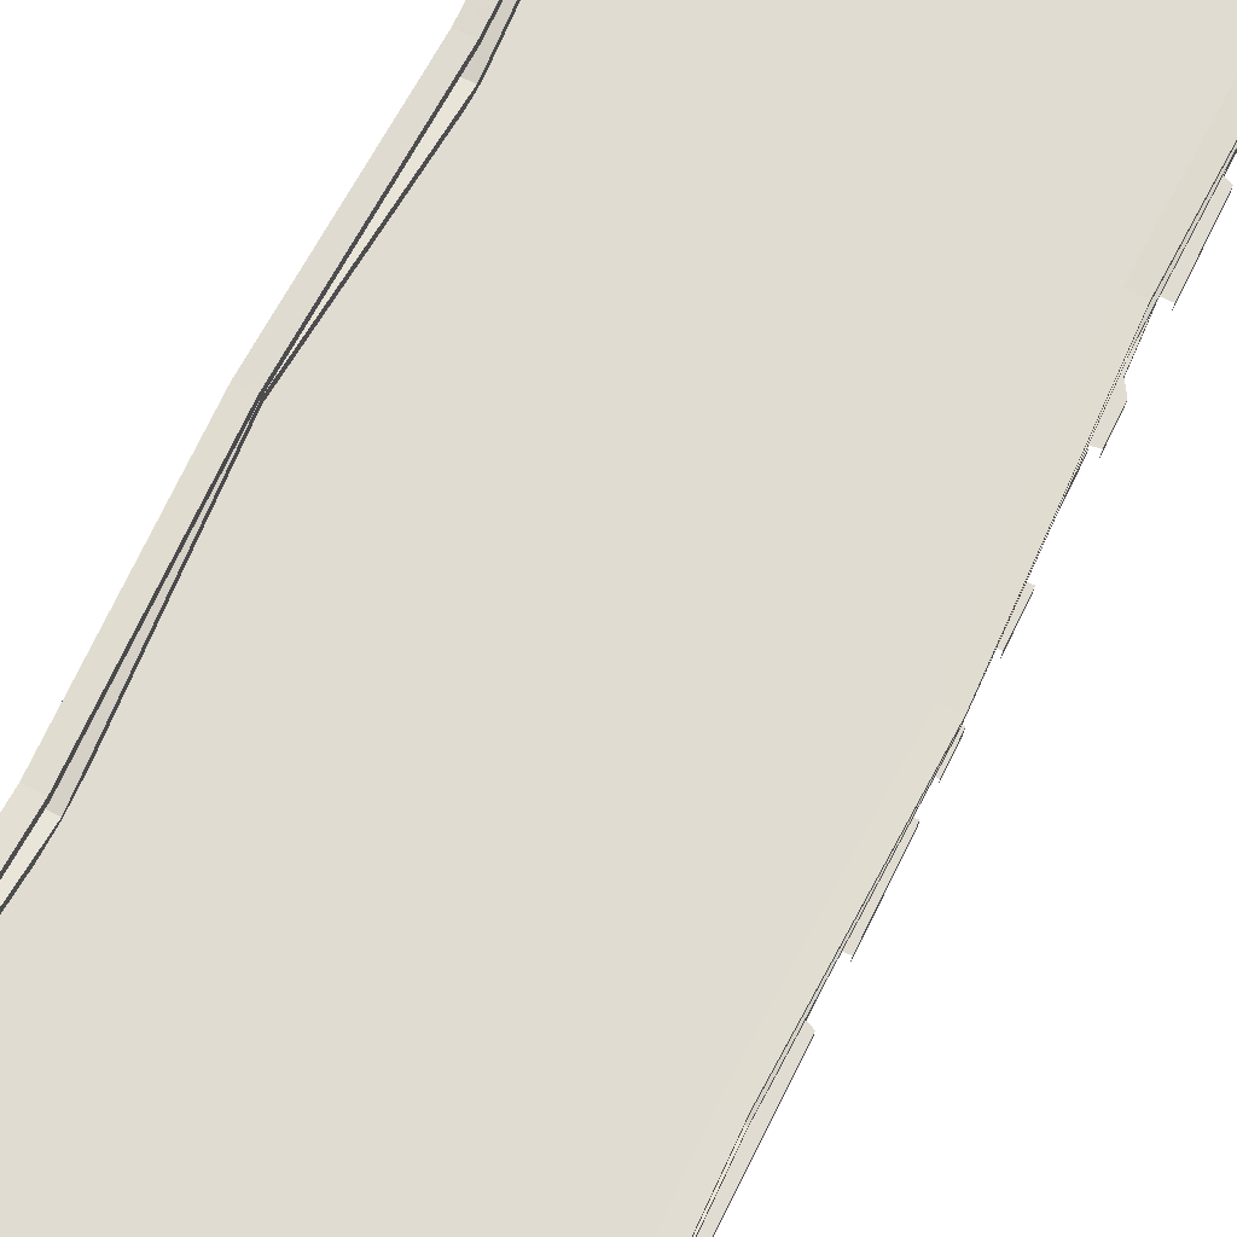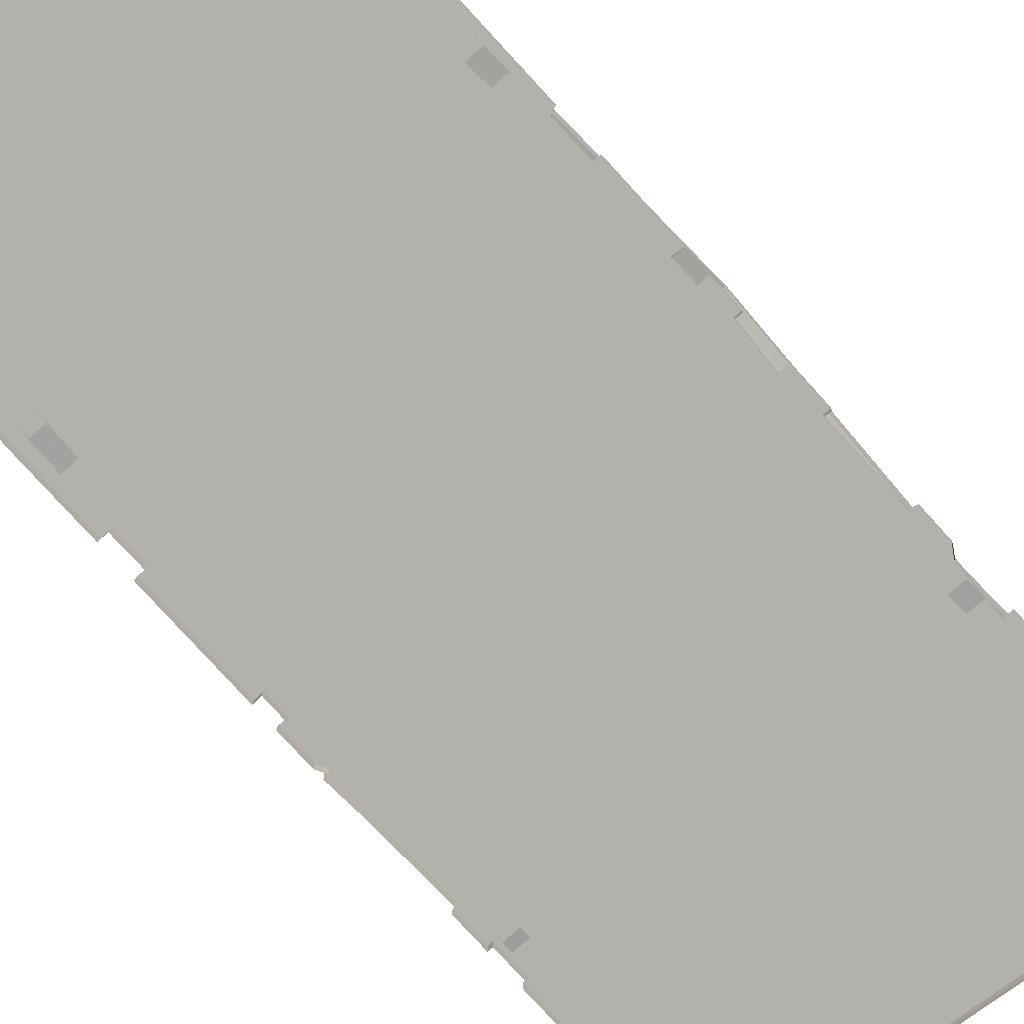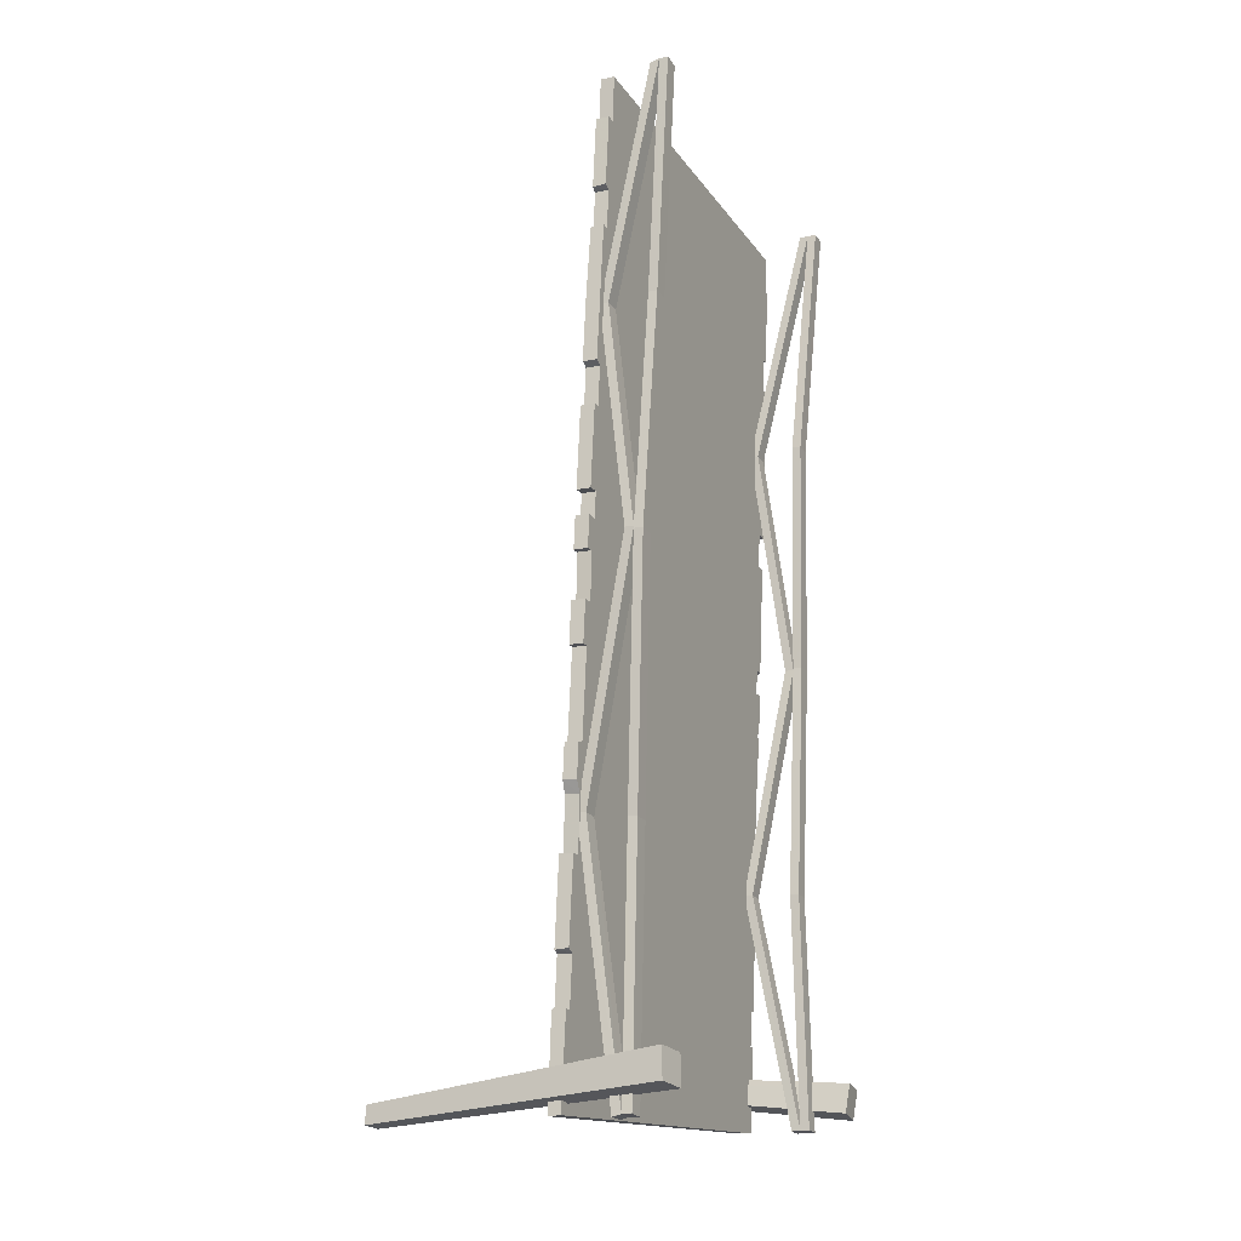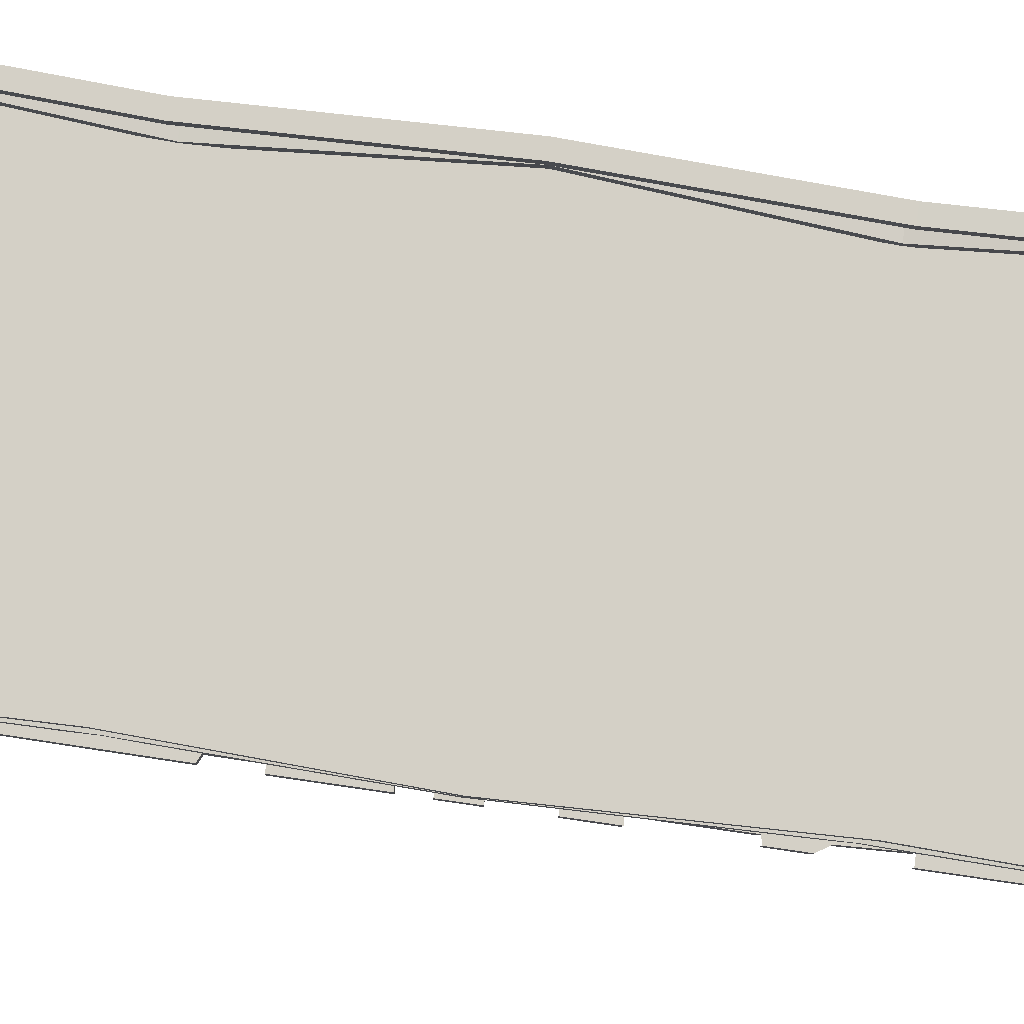
<metadata>
{"format":"obj","ext":"obj","renderer":"f3d","projection":"perspective","resolution":1024,"background":"white","views":[{"elev":70.8,"azim":24.8,"up":"+Y"},{"elev":-78.5,"azim":40.9,"up":"+Y"},{"elev":-19.6,"azim":113.1,"up":"+Z"},{"elev":79.8,"azim":96.5,"up":"+Y"}]}
</metadata>
<code>
g polySurface757
v -844.4 -185.4 949.8
v -872.9 -250.4 1438
v -839.9 -250.8 1439
v -877.4 -184.9 948.9
v -846.8 -167.3 11.63
v -814 -185.6 11.94
v -813.8 -167.8 12.45
v -847.1 -185.1 11.14
v -846.5 -149.2 11.14
v -813.5 -149.6 11.97
v -816.4 -256.3 479.6
v -877.1 -167.1 949.3
v -849.5 -255.9 478.8
v -844.1 -167.5 950.3
v -849.7 -273.7 479.8
v -877.1 -167.1 949.3
v -877.4 -184.9 948.9
v -849.5 -255.9 478.8
v -844.4 -185.4 949.8
v -816.4 -256.3 479.6
v -816.7 -274.2 480.6
v -844.1 -167.5 950.3
v -844.1 -167.5 950.3
v -872.6 -232.7 1437
v -877.1 -167.1 949.3
v -839.6 -233.2 1438
v -877.4 -184.9 948.9
v -872.6 -232.7 1437
v -872.9 -250.4 1438
v -877.1 -167.1 949.3
v -839.9 -250.8 1439
v -844.1 -167.5 950.3
v -844.4 -185.4 949.8
v -839.6 -233.2 1438
v -813.8 -168 13.5
v -849.5 -255.9 478.8
v -846.8 -167.5 12.69
v -816.4 -256.3 479.6
v -847.1 -185.1 11.14
v -849.5 -255.9 478.8
v -849.7 -273.7 479.8
v -846.8 -167.5 12.69
v -816.7 -274.2 480.6
v -813.8 -168 13.5
v -814 -185.6 11.94
v -816.4 -256.3 479.6
v -814.5 -158.5 472.9
v -877 -149.1 952.9
v -847.5 -158 472.1
v -843.9 -149.6 953.8
v -871.1 -136.1 1443
v -838.1 -136.6 1444
v -899.5 -96.61 1957
v -866.5 -97.09 1958
v -871.4 -154.4 1444
v -899.5 -96.61 1957
v -899.8 -114.8 1958
v -871.1 -136.1 1443
v -877.2 -167.3 953.4
v -877 -149.1 952.9
v -847.8 -176.3 472.3
v -847.5 -158 472.1
v -866.7 -115.3 1959
v -838.1 -136.6 1444
v -838.4 -154.8 1445
v -866.5 -97.09 1958
v -843.9 -149.6 953.8
v -844.2 -167.8 954.3
v -814.5 -158.5 472.9
v -814.8 -176.7 473
v -813.5 -149.6 11.97
v -847.5 -158 472.1
v -846.5 -149.2 11.14
v -814.5 -158.5 472.9
v -846.8 -167.3 11.63
v -847.5 -158 472.1
v -847.8 -176.3 472.3
v -846.5 -149.2 11.14
v -814.8 -176.7 473
v -813.5 -149.6 11.97
v -813.8 -167.8 12.45
v -814.5 -158.5 472.9
v -867 -133.1 1958
v -839.6 -233.2 1438
v -839.9 -250.8 1439
v -866.7 -115.3 1959
v -839.6 -233.2 1438
v -899.8 -114.8 1958
v -872.6 -232.7 1437
v -866.7 -115.3 1959
v -872.9 -250.4 1438
v -899.8 -114.8 1958
v -900 -132.6 1957
v -872.6 -232.7 1437
v -824.9 -660.4 116.3
v -895 -87.07 36.32
v -859.5 -662.7 112.5
v -836.9 -83.41 43.42
v -844.4 -75.75 101.1
v -863.8 -657.8 146.6
v -902.5 -79.43 93.97
v -829.6 -655.6 150.5
v -895 -87.07 36.32
v -863.8 -657.8 146.6
v -859.5 -662.7 112.5
v -902.5 -79.43 93.97
v -844.4 -75.75 101.1
v -824.9 -660.4 116.3
v -829.6 -655.6 150.5
v -836.9 -83.41 43.42
v -836.9 -83.41 43.42
v -902.5 -79.43 93.97
v -895 -87.07 36.32
v -844.4 -75.75 101.1
v -27.7 -676 -9.968
v 56.84 -98.91 -13.55
v -24.07 -674.1 -44.59
v 50.79 -102.2 44.68
v -6.946 -93.26 39.21
v -58.24 -668.5 -47.48
v -0.8756 -89.99 -19.08
v -61.78 -670.4 -13.05
v 56.84 -98.91 -13.55
v -58.24 -668.5 -47.48
v -24.07 -674.1 -44.59
v -0.8756 -89.99 -19.08
v -6.946 -93.26 39.21
v -27.7 -676 -9.968
v -61.78 -670.4 -13.05
v 50.79 -102.2 44.68
v 50.79 -102.2 44.68
v -0.8756 -89.99 -19.08
v 56.84 -98.91 -13.55
v -6.946 -93.26 39.21
v -88.52 -259.7 1433
v -24.04 -197.1 969.2
v -57.06 -196.7 968.2
v -55.51 -260.2 1434
v -63.61 -288.5 461.4
v 1.773 -209.9 -57.86
v -31.24 -209.4 -58.68
v -30.57 -288.9 462
v -88.3 -241.9 1434
v -23.74 -179.4 967.7
v -55.28 -242.3 1435
v -56.77 -178.9 966.8
v -55.51 -260.2 1434
v -23.74 -179.4 967.7
v -24.04 -197.1 969.2
v -55.28 -242.3 1435
v -57.06 -196.7 968.2
v -88.3 -241.9 1434
v -88.52 -259.7 1433
v -56.77 -178.9 966.8
v -56.77 -178.9 966.8
v -30.26 -271.3 460.3
v -23.74 -179.4 967.7
v -63.31 -270.8 459.8
v -24.04 -197.1 969.2
v -30.26 -271.3 460.3
v -30.57 -288.9 462
v -23.74 -179.4 967.7
v -63.61 -288.5 461.4
v -56.77 -178.9 966.8
v -57.06 -196.7 968.2
v -63.31 -270.8 459.8
v -31.09 -191.5 -55.09
v 1.773 -209.9 -57.86
v 1.931 -192 -54.27
v -31.24 -209.4 -58.68
v -30.81 -173.3 -55.58
v 2.212 -173.8 -54.77
v -88.25 -137.9 1930
v -55.28 -242.3 1435
v -55.23 -138.4 1930
v -88.3 -241.9 1434
v -55.39 -156.2 1927
v -55.28 -242.3 1435
v -55.51 -260.2 1434
v -55.23 -138.4 1930
v -88.52 -259.7 1433
v -88.25 -137.9 1930
v -88.41 -155.8 1926
v -88.3 -241.9 1434
v -86.65 -143.8 1438
v -23.37 -161.6 963.2
v -53.63 -144.2 1439
v -56.39 -161.1 962.3
v -28.07 -175.4 443.7
v -61.1 -174.9 442.9
v 2.212 -173.8 -54.77
v -30.81 -173.3 -55.58
v -28.35 -193.6 444.6
v 2.212 -173.8 -54.77
v 1.931 -192 -54.27
v -28.07 -175.4 443.7
v -23.65 -179.8 963.7
v -23.37 -161.6 963.2
v -53.92 -162.5 1439
v -53.63 -144.2 1439
v -31.09 -191.5 -55.09
v -61.1 -174.9 442.9
v -61.39 -193.1 443.9
v -30.81 -173.3 -55.58
v -56.39 -161.1 962.3
v -56.67 -179.4 962.8
v -86.65 -143.8 1438
v -86.93 -162 1438
v -87.98 -119.7 1929
v -53.63 -144.2 1439
v -54.96 -120.2 1930
v -86.65 -143.8 1438
v -55.23 -138.4 1930
v -53.63 -144.2 1439
v -53.92 -162.5 1439
v -54.96 -120.2 1930
v -86.93 -162 1438
v -87.98 -119.7 1929
v -88.25 -137.9 1930
v -86.65 -143.8 1438
v -31.24 -209.4 -58.68
v -63.31 -270.8 459.8
v -63.61 -288.5 461.4
v -31.14 -191.7 -54.27
v -63.31 -270.8 459.8
v 1.883 -192.2 -53.42
v -30.26 -271.3 460.3
v -31.14 -191.7 -54.27
v -30.57 -288.9 462
v 1.883 -192.2 -53.42
v 1.773 -209.9 -57.86
v -30.26 -271.3 460.3
v -43.95 -273.7 1593
v -38.56 -252 1441
v -38.95 -280.8 1440
v -43.54 -247.3 1592
v -895.4 -226.5 1859
v -67.49 -236.9 1923
v -897.8 -224.1 1937
v -69.74 -239.8 1825
v -60.45 -244.5 1673
v -46.28 -244.6 1679
v -50.49 -240.1 1826
v -890.3 -231.8 1687
v -57.9 -247.1 1592
v -888.1 -234 1614
v -900.7 -231.6 1689
v -905.8 -226.3 1859
v -38.56 -252 1441
v -43.54 -247.3 1592
v -897.5 -239 1444
v -898.5 -233.9 1614
v -898.9 -260.3 1614
v -897.5 -239 1444
v -898.5 -233.9 1614
v -897.9 -267.9 1445
v -50.87 -266.9 1826
v -46.28 -244.6 1679
v -46.6 -271.2 1678
v -50.49 -240.1 1826
v -60.45 -244.5 1673
v -60.87 -272.8 1674
v -906.3 -253.2 1860
v -900.7 -231.6 1689
v -905.8 -226.3 1859
v -901.2 -258.1 1690
v -890.7 -260 1688
v -890.3 -231.8 1687
v -897.8 -224.1 1937
v -895.9 -254.7 1860
v -895.4 -226.5 1859
v -898.2 -252.3 1937
v -57.9 -247.1 1592
v -60.87 -272.8 1674
v -60.45 -244.5 1673
v -58.32 -275.3 1593
v -890.3 -231.8 1687
v -888.6 -262.3 1615
v -888.1 -234 1614
v -890.7 -260 1688
v -67.91 -265.1 1923
v -69.74 -239.8 1825
v -70.16 -268 1826
v -67.49 -236.9 1923
v -1.187 -318.8 123.6
v 3.994 -297.7 -50.77
v 3.657 -321.7 -51.2
v -0.7801 -292.4 122.5
v -42.86 -270.1 843.9
v -18.68 -273 760.2
v -20.99 -270.4 844.2
v -33.08 -272.8 760.8
v -868.5 -258.3 822.9
v -37.98 -267.3 940.1
v -863 -255.6 914.9
v -881.7 -255.3 915.4
v -879.5 -257.6 841.2
v -47.42 -265.2 1005
v -25.35 -265.5 1005
v -23.59 -267.5 940.1
v -864.4 -254 965.6
v -49.17 -263.6 1057
v -868.6 -246.9 1199
v -890.1 -246.6 1198
v -883.1 -253.8 963.8
v -45.88 -258.6 1222
v -26.74 -263.9 1056
v -31.48 -258.8 1222
v -871.4 -244.6 1272
v -48.46 -256 1304
v -38.56 -252 1441
v -34.28 -256 1311
v -897.5 -239 1444
v -892.3 -244.4 1270
v 3.657 -321.7 -51.2
v -854.3 -283 17.31
v -854.7 -307 18.17
v 3.994 -297.7 -50.77
v -849 -278 184.8
v -859.4 -277.9 184.6
v -859.8 -304.3 185.2
v -854.7 -307 18.17
v -15.14 -292.2 122.6
v -851.1 -275.9 254.2
v -17.8 -289.3 217.3
v -0.7801 -292.4 122.5
v -856.1 -270.9 416.3
v -861.6 -275.7 255.6
v -866.5 -270.7 416.1
v -27.43 -284.1 385.8
v -25.55 -280.9 492.3
v -858.4 -268.6 489.2
v -860.6 -266.4 561.4
v -28.15 -278.1 584.7
v -13.71 -278.4 582.3
v -11.8 -280.5 514.9
v -871 -266.2 561.1
v -868.7 -268.5 488.7
v -3.617 -289.3 223.8
v -8.164 -284.4 385.9
v -870.8 -260.9 736.8
v -878.9 -258.1 822.6
v -14.15 -305.6 584
v -11.8 -280.5 514.9
v -12.24 -307.5 516.6
v -13.71 -278.4 582.3
v -25.55 -280.9 492.3
v -26.03 -309.1 494.4
v -8.616 -311.2 387.7
v -3.617 -289.3 223.8
v -3.976 -316 222.5
v -8.164 -284.4 385.9
v -17.8 -289.3 217.3
v -18.23 -317.5 218.2
v -871.4 -293.4 561.4
v -868.7 -268.5 488.7
v -871 -266.2 561.1
v -869.2 -295.5 489.1
v -858.8 -296.8 489
v -858.4 -268.6 489.2
v -866.9 -297.6 416.7
v -861.6 -275.7 255.6
v -866.5 -270.7 416.1
v -862 -302.2 256.8
v -851.5 -304.1 254.9
v -851.1 -275.9 254.2
v -879.9 -285.3 842.1
v -881.7 -255.3 915.4
v -882.1 -283.1 916.7
v -879.5 -257.6 841.2
v -883.1 -253.8 963.8
v -890.6 -274.9 1200
v -883.6 -281.7 964.2
v -890.1 -246.6 1198
v -21.4 -298.1 844.6
v -18.68 -273 760.2
v -19.13 -300.5 762.2
v -20.99 -270.4 844.2
v -897.9 -267.9 1445
v -892.3 -244.4 1270
v -897.5 -239 1444
v -892.8 -272.8 1272
v -25.78 -293.5 1006
v -23.59 -267.5 940.1
v -24.01 -295.3 940.5
v -25.35 -265.5 1005
v -31.9 -287.2 1223
v -26.74 -263.9 1056
v -27.15 -292 1056
v -31.48 -258.8 1222
v -38.95 -280.8 1440
v -34.28 -256 1311
v -34.72 -284.6 1312
v -38.56 -252 1441
v -48.46 -256 1304
v -48.89 -284.3 1305
v -861 -294.6 561.4
v -870.8 -260.9 736.8
v -871.7 -288.4 737.2
v -860.6 -266.4 561.4
v -879.3 -285.8 821.9
v -871.7 -288.4 737.2
v -878.9 -258.1 822.6
v -858.4 -268.6 489.2
v -856.5 -299.1 415.9
v -856.1 -270.9 416.3
v -858.8 -296.8 489
v -33.52 -301 761.9
v -28.15 -278.1 584.7
v -28.61 -306.3 586.5
v -33.08 -272.8 760.8
v -15.14 -292.2 122.6
v -18.23 -317.5 218.2
v -17.8 -289.3 217.3
v -15.57 -320.4 123.4
v -851.1 -275.9 254.2
v -849.4 -306.3 185.6
v -849 -278 184.8
v -851.5 -304.1 254.9
v -883.1 -253.8 963.8
v -864.8 -282.2 966.3
v -864.4 -254 965.6
v -883.6 -281.7 964.2
v -892.3 -244.4 1270
v -871.8 -272.8 1273
v -871.4 -244.6 1272
v -892.8 -272.8 1272
v -37.98 -267.3 940.1
v -24.01 -295.3 940.5
v -23.59 -267.5 940.1
v -38.41 -295.5 940.9
v -879.5 -257.6 841.2
v -868.9 -286.5 823.6
v -868.5 -258.3 822.9
v -879.9 -285.3 842.1
v -38.41 -295.5 940.9
v -42.86 -270.1 843.9
v -43.29 -298.3 844.8
v -37.98 -267.3 940.1
v -49.17 -263.6 1057
v -27.15 -292 1056
v -26.74 -263.9 1056
v -49.59 -291.8 1058
v -47.42 -265.2 1005
v -49.59 -291.8 1058
v -49.17 -263.6 1057
v -47.85 -293.4 1005
v -45.88 -258.6 1222
v -48.89 -284.3 1305
v -48.46 -256 1304
v -46.3 -286.8 1223
v -26.03 -309.1 494.4
v -27.43 -284.1 385.8
v -27.92 -312.3 388.2
v -25.55 -280.9 492.3
v -871.4 -244.6 1272
v -869.1 -275.1 1200
v -868.6 -246.9 1199
v -871.8 -272.8 1273
v -864.4 -254 965.6
v -863.5 -283.8 915.7
v -863 -255.6 914.9
v -864.8 -282.2 966.3
v -18.68 -273 760.2
v -33.52 -301 761.9
v -19.13 -300.5 762.2
v -33.08 -272.8 760.8
v -814 -185.6 11.94
v -849.7 -273.7 479.8
v -816.7 -274.2 480.6
v -847.1 -185.1 11.14
g polySurface757_0
f 3 2 1
f 2 4 1
f 7 6 5
f 6 8 5
f 7 5 9
f 10 7 9
f 13 12 11
f 12 14 11
f 17 16 15
f 16 18 15
f 21 20 19
f 20 22 19
f 25 24 23
f 24 26 23
f 29 28 27
f 28 30 27
f 33 32 31
f 32 34 31
f 37 36 35
f 36 38 35
f 41 40 39
f 40 42 39
f 45 44 43
f 44 46 43
f 49 48 47
f 48 50 47
f 48 51 50
f 51 52 50
f 51 53 52
f 53 54 52
f 57 56 55
f 56 58 55
f 55 58 59
f 58 60 59
f 59 60 61
f 60 62 61
f 65 64 63
f 64 66 63
f 67 64 65
f 68 67 65
f 69 67 68
f 70 69 68
f 73 72 71
f 72 74 71
f 77 76 75
f 76 78 75
f 81 80 79
f 80 82 79
f 85 84 83
f 84 86 83
f 89 88 87
f 88 90 87
f 93 92 91
f 92 94 91
f 97 96 95
f 96 98 95
f 101 100 99
f 100 102 99
f 105 104 103
f 104 106 103
f 109 108 107
f 108 110 107
f 113 112 111
f 112 114 111
f 117 116 115
f 116 118 115
f 121 120 119
f 120 122 119
f 125 124 123
f 124 126 123
f 129 128 127
f 128 130 127
f 133 132 131
f 132 134 131
f 137 136 135
f 136 138 135
f 141 140 139
f 140 142 139
f 145 144 143
f 144 146 143
f 149 148 147
f 148 150 147
f 153 152 151
f 152 154 151
f 157 156 155
f 156 158 155
f 161 160 159
f 160 162 159
f 165 164 163
f 164 166 163
f 169 168 167
f 168 170 167
f 169 167 171
f 172 169 171
f 175 174 173
f 174 176 173
f 179 178 177
f 178 180 177
f 183 182 181
f 182 184 181
f 187 186 185
f 186 188 185
f 186 189 188
f 189 190 188
f 189 191 190
f 191 192 190
f 195 194 193
f 194 196 193
f 193 196 197
f 196 198 197
f 197 198 199
f 198 200 199
f 203 202 201
f 202 204 201
f 205 202 203
f 206 205 203
f 207 205 206
f 208 207 206
f 211 210 209
f 210 212 209
f 215 214 213
f 214 216 213
f 219 218 217
f 218 220 217
f 223 222 221
f 222 224 221
f 227 226 225
f 226 228 225
f 231 230 229
f 230 232 229
f 235 234 233
f 234 236 233
f 239 238 237
f 238 240 237
f 240 241 237
f 242 241 240
f 243 242 240
f 241 244 237
f 241 245 244
f 245 246 244
f 237 244 247
f 248 237 247
f 245 249 246
f 245 250 249
f 249 251 246
f 251 252 246
f 255 254 253
f 254 256 253
f 259 258 257
f 258 260 257
f 258 259 261
f 259 262 261
f 265 264 263
f 264 266 263
f 267 266 264
f 268 267 264
f 271 270 269
f 270 272 269
f 275 274 273
f 274 276 273
f 279 278 277
f 278 280 277
f 283 282 281
f 282 284 281
f 287 286 285
f 286 288 285
f 291 290 289
f 290 292 289
f 289 292 293
f 294 289 293
f 295 294 293
f 295 293 296
f 293 297 296
f 298 294 295
f 294 298 299
f 300 294 299
f 301 298 295
f 298 301 302
f 301 303 302
f 304 303 301
f 305 304 301
f 303 306 302
f 307 302 306
f 308 307 306
f 303 309 306
f 309 310 306
f 311 310 309
f 311 312 310
f 313 311 309
f 314 313 309
f 317 316 315
f 316 318 315
f 318 316 319
f 316 320 319
f 320 316 321
f 316 322 321
f 323 318 319
f 323 319 324
f 325 323 324
f 323 326 318
f 325 324 327
f 327 324 328
f 329 327 328
f 330 325 327
f 331 330 327
f 332 331 327
f 331 332 333
f 334 331 333
f 331 334 335
f 336 331 335
f 333 332 337
f 332 338 337
f 339 325 330
f 340 339 330
f 292 334 333
f 341 292 333
f 292 341 293
f 341 342 293
f 345 344 343
f 344 346 343
f 344 345 347
f 345 348 347
f 351 350 349
f 350 352 349
f 350 351 353
f 351 354 353
f 357 356 355
f 356 358 355
f 359 358 356
f 360 359 356
f 363 362 361
f 362 364 361
f 365 364 362
f 366 365 362
f 369 368 367
f 368 370 367
f 373 372 371
f 372 374 371
f 377 376 375
f 376 378 375
f 381 380 379
f 380 382 379
f 385 384 383
f 384 386 383
f 389 388 387
f 388 390 387
f 393 392 391
f 392 394 391
f 392 393 395
f 393 396 395
f 399 398 397
f 398 400 397
f 402 401 398
f 401 403 398
f 406 405 404
f 405 407 404
f 410 409 408
f 409 411 408
f 414 413 412
f 413 415 412
f 418 417 416
f 417 419 416
f 422 421 420
f 421 423 420
f 426 425 424
f 425 427 424
f 430 429 428
f 429 431 428
f 434 433 432
f 433 435 432
f 438 437 436
f 437 439 436
f 442 441 440
f 441 443 440
f 446 445 444
f 445 447 444
f 450 449 448
f 449 451 448
f 454 453 452
f 453 455 452
f 458 457 456
f 457 459 456
f 462 461 460
f 461 463 460
f 466 465 464
f 465 467 464
f 470 469 468
f 469 471 468

</code>
